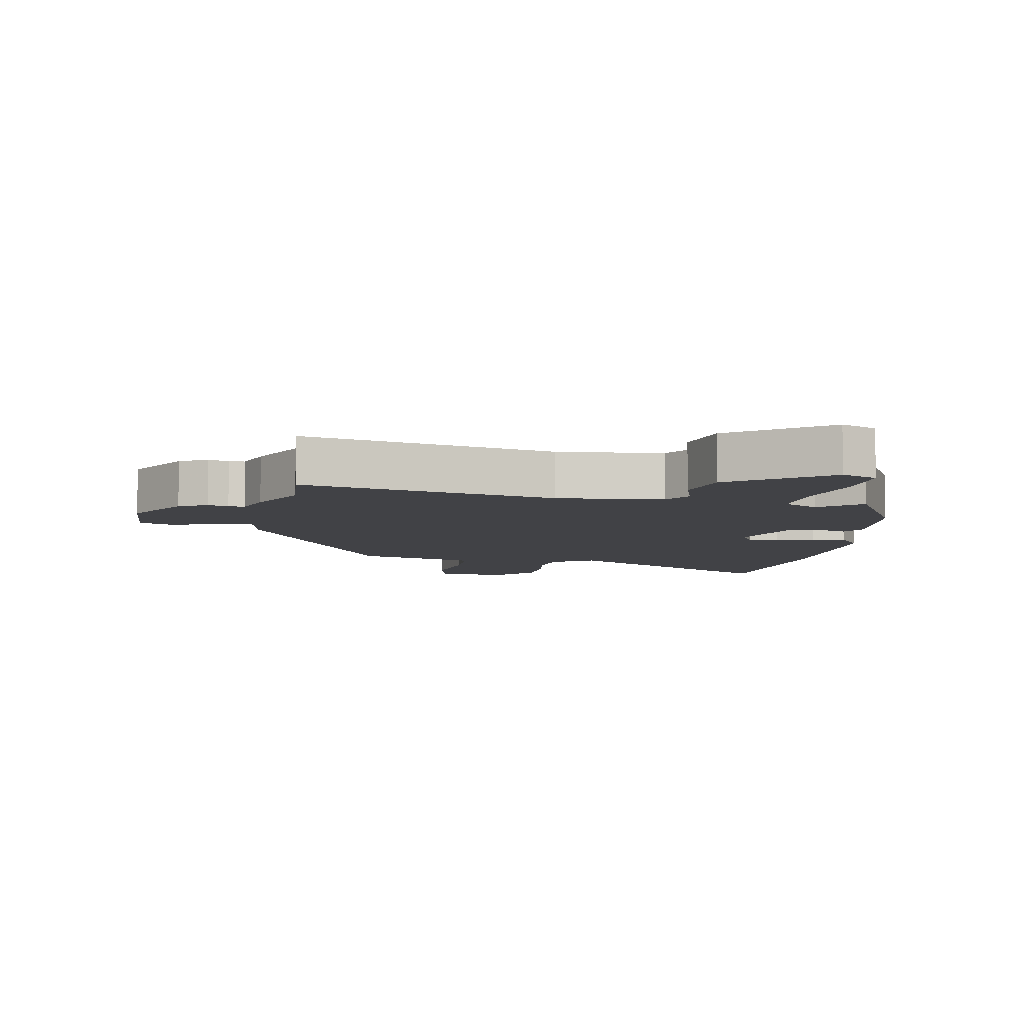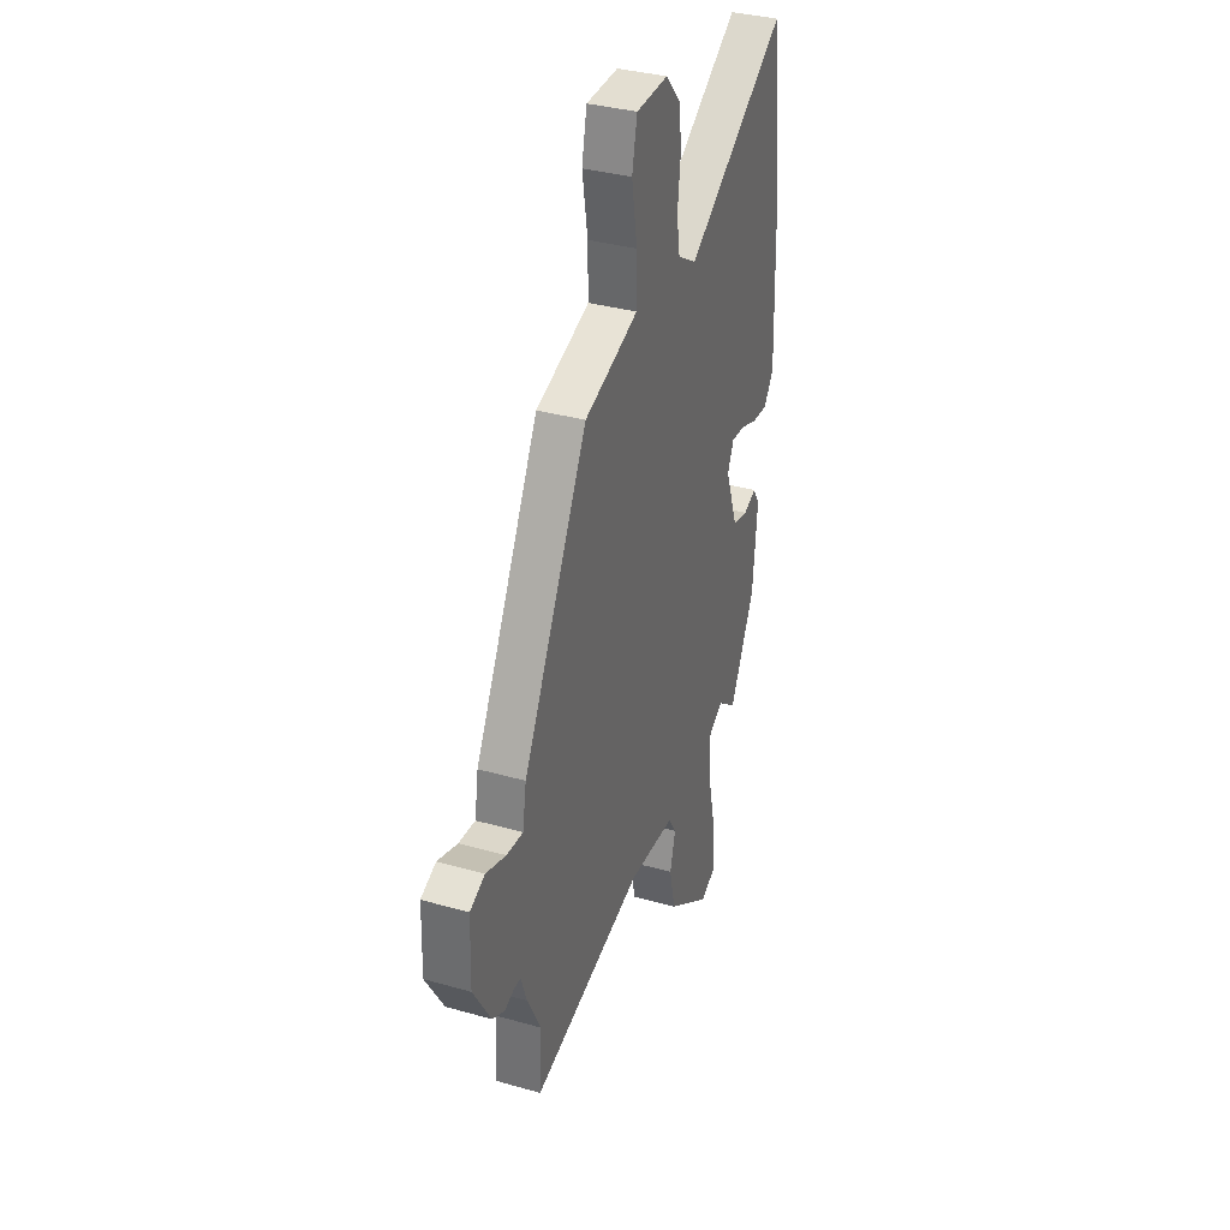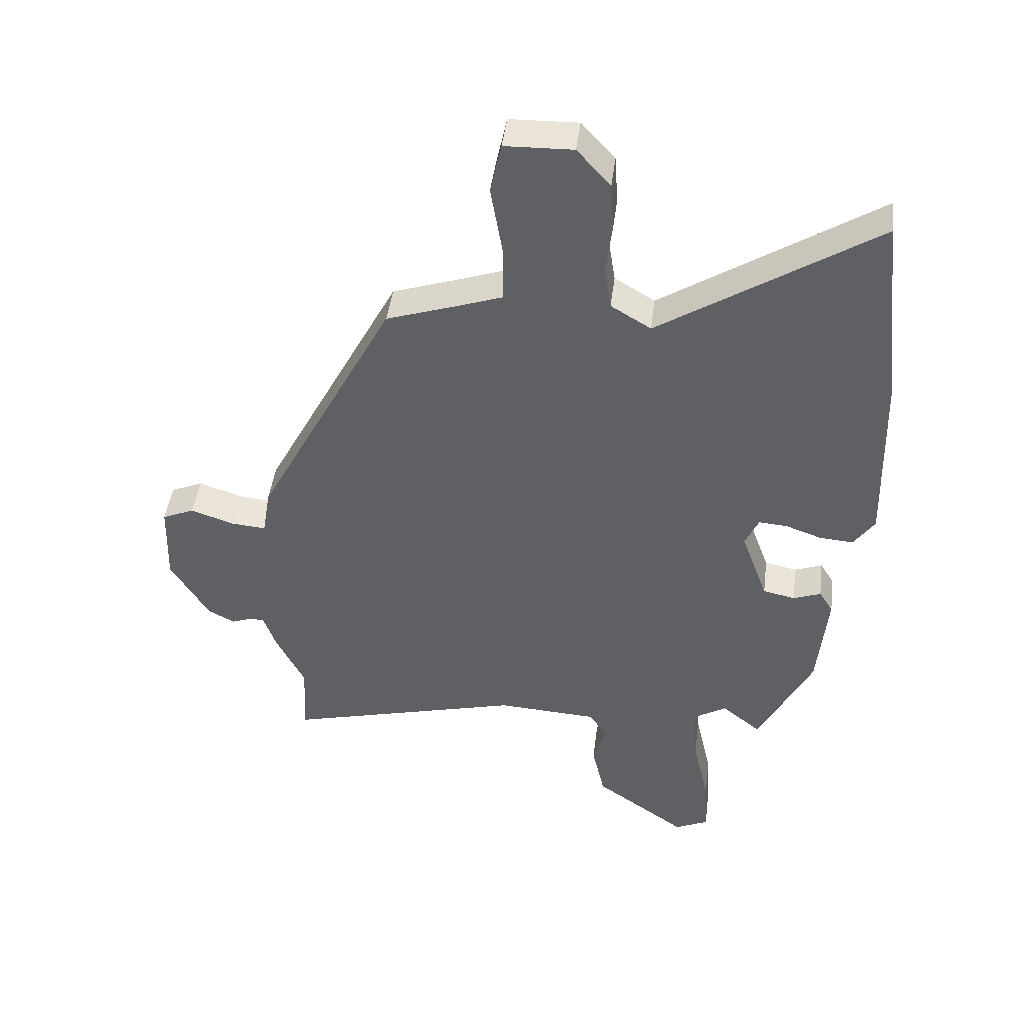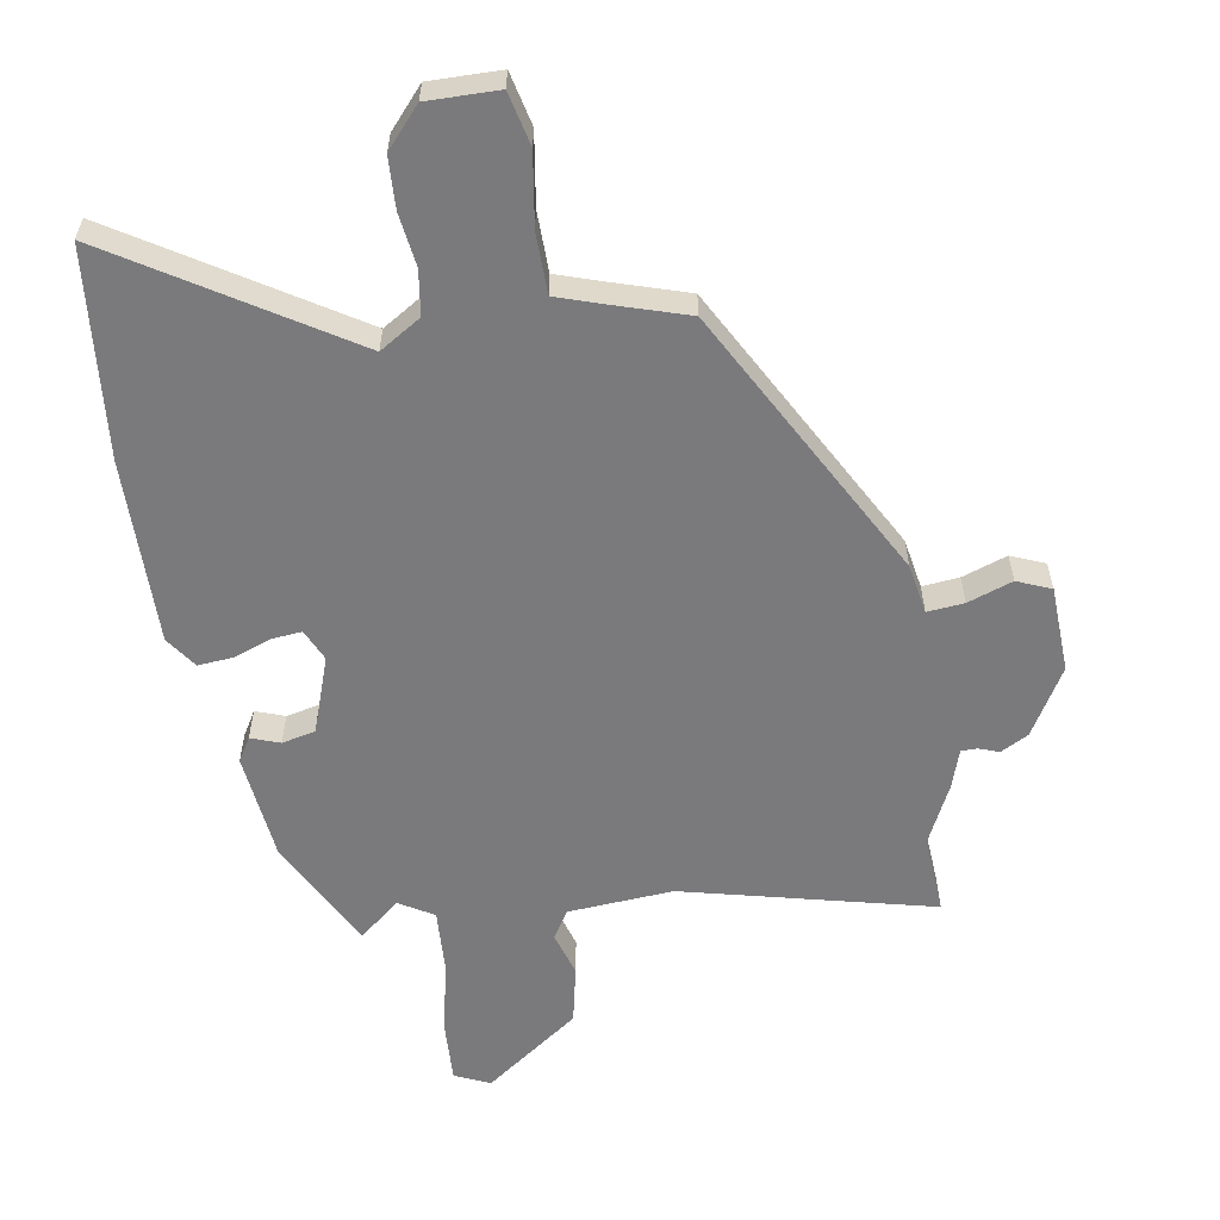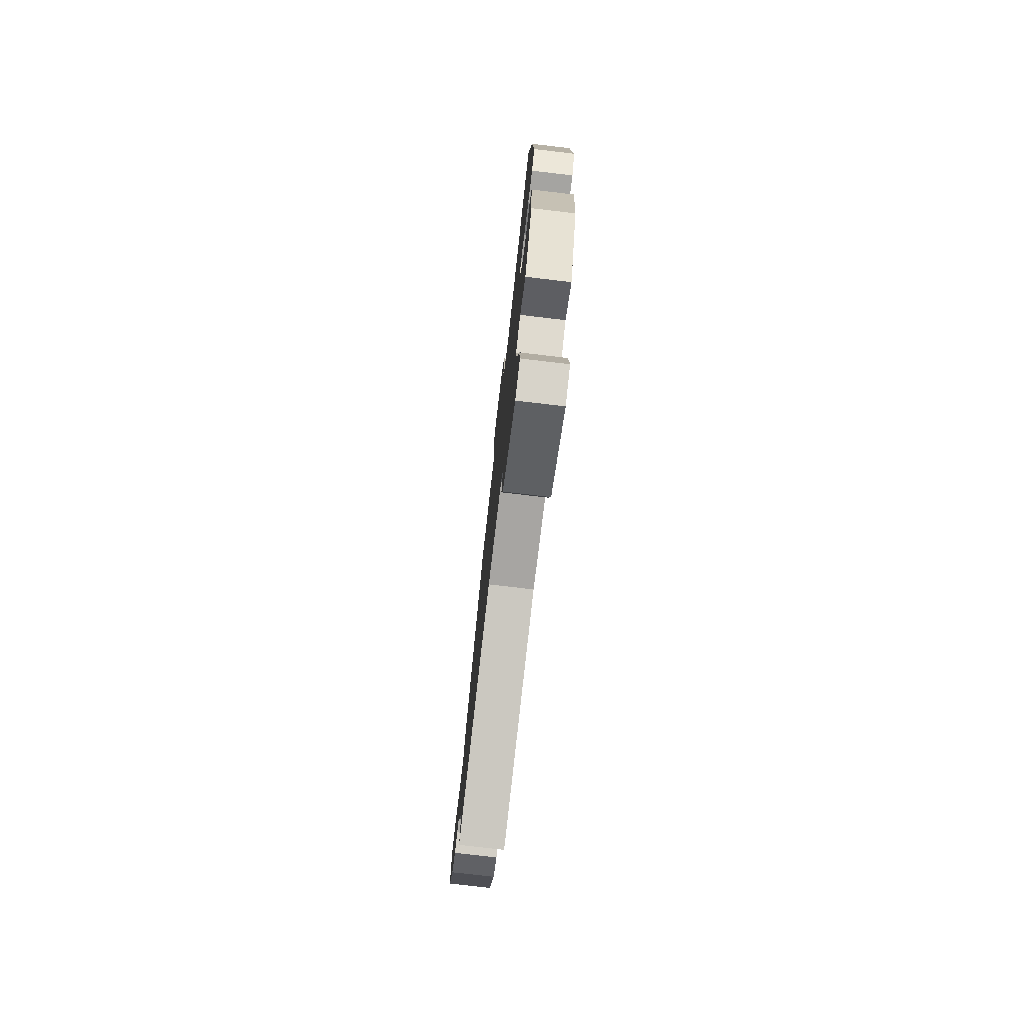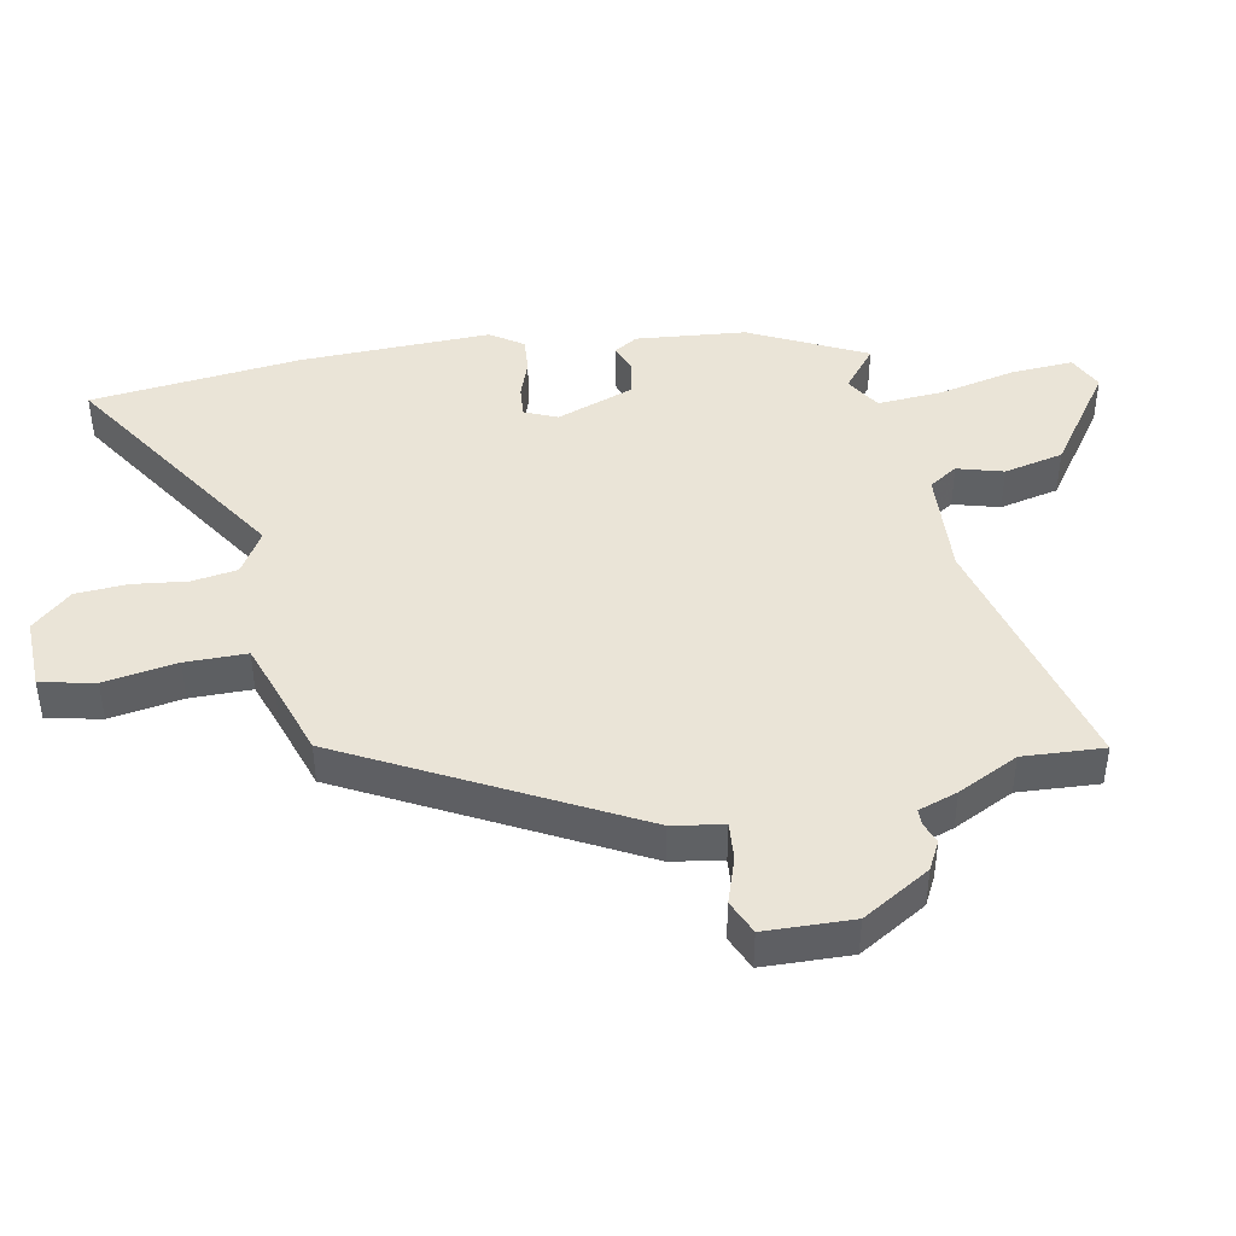
<metadata>
{"format":"obj","ext":"obj","renderer":"f3d","projection":"perspective","resolution":1024,"background":"white","views":[{"elev":-6.6,"azim":171.2,"up":"+Y"},{"elev":34.9,"azim":110.8,"up":"+Z"},{"elev":44.9,"azim":-172.9,"up":"+Z"},{"elev":-58.2,"azim":10.2,"up":"+Y"},{"elev":-77.4,"azim":-96.7,"up":"+Z"},{"elev":43.7,"azim":79.2,"up":"+Y"}]}
</metadata>
<code>
v 0.304 0.07 0.429
v 0.532 0.07 -0.004
v 0.545 0.07 -0.083
v 0.603 0.07 -0.078
v 0.674 0.07 -0.054
v 0.727 0.07 -0.077
v 0.731 0.07 -0.213
v 0.668 0.07 -0.318
v 0.624 0.07 -0.341
v 0.592 0.07 -0.329
v 0.567 0.07 -0.329
v 0.546 0.07 -0.39
v 0.499 0.07 -0.484
v 0.506 0.07 -0.609
v 0.114 0.07 -0.508
v -0.052 0.07 -0.518
v -0.08 0.07 -0.562
v -0.06 0.07 -0.633
v -0.081 0.07 -0.725
v -0.233 0.07 -0.832
v -0.288 0.07 -0.806
v -0.282 0.07 -0.71
v -0.255 0.07 -0.589
v -0.248 0.07 -0.489
v -0.302 0.07 -0.456
v -0.367 0.07 -0.508
v -0.455 0.07 -0.33
v -0.471 0.07 -0.16
v -0.448 0.07 -0.123
v -0.403 0.07 -0.14
v -0.35 0.07 -0.129
v -0.306 0.07 -0.009
v -0.328 0.07 0.041
v -0.376 0.07 0.037
v -0.435 0.07 0.016
v -0.49 0.07 0.012
v -0.524 0.07 0.062
v -0.516 0.07 0.356
v -0.479 0.07 0.682
v -0.124 0.07 0.453
v -0.058 0.07 0.493
v -0.047 0.07 0.563
v -0.057 0.07 0.647
v -0.052 0.07 0.727
v 0.003 0.07 0.788
v 0.115 0.07 0.785
v 0.133 0.07 0.701
v 0.114 0.07 0.588
v 0.114 0.07 0.493
v 0.189 0.07 0.467
v 0.304 0 0.429
v 0.532 0 -0.004
v 0.545 0 -0.083
v 0.603 0 -0.078
v 0.674 0 -0.054
v 0.727 0 -0.077
v 0.731 0 -0.213
v 0.668 0 -0.318
v 0.624 0 -0.341
v 0.592 0 -0.329
v 0.567 0 -0.329
v 0.546 0 -0.39
v 0.499 0 -0.484
v 0.506 0 -0.609
v 0.114 0 -0.508
v -0.052 0 -0.518
v -0.08 0 -0.562
v -0.06 0 -0.633
v -0.081 0 -0.725
v -0.233 0 -0.832
v -0.288 0 -0.806
v -0.282 0 -0.71
v -0.255 0 -0.589
v -0.248 0 -0.489
v -0.302 0 -0.456
v -0.367 0 -0.508
v -0.455 0 -0.33
v -0.471 0 -0.16
v -0.448 0 -0.123
v -0.403 0 -0.14
v -0.35 0 -0.129
v -0.306 0 -0.009
v -0.328 0 0.041
v -0.376 0 0.037
v -0.435 0 0.016
v -0.49 0 0.012
v -0.524 0 0.062
v -0.516 0 0.356
v -0.479 0 0.682
v -0.124 0 0.453
v -0.058 0 0.493
v -0.047 0 0.563
v -0.057 0 0.647
v -0.052 0 0.727
v 0.003 0 0.788
v 0.115 0 0.785
v 0.133 0 0.701
v 0.114 0 0.588
v 0.114 0 0.493
v 0.189 0 0.467
f 45 46 47 48
f 45 48 49
f 42 43 44 45
f 41 42 45 49
f 40 41 49 50
f 38 39 40
f 34 35 36 37
f 33 34 37 38
f 27 28 29 30
f 25 26 27 30
f 24 25 30 31
f 20 21 22 23
f 20 23 24
f 17 18 19 20
f 17 20 24
f 16 17 24 31
f 13 14 15
f 11 12 13 15
f 11 15 16 31
f 7 8 9 10
f 4 5 6 7
f 3 4 7 10
f 50 1 2 3
f 33 38 40 50
f 32 33 50 3
f 11 31 32
f 3 10 11 32
f 98 97 96 95
f 99 98 95
f 95 94 93 92
f 99 95 92 91
f 100 99 91 90
f 90 89 88
f 87 86 85 84
f 88 87 84 83
f 80 79 78 77
f 80 77 76 75
f 81 80 75 74
f 73 72 71 70
f 74 73 70
f 70 69 68 67
f 74 70 67
f 81 74 67 66
f 65 64 63
f 65 63 62 61
f 81 66 65 61
f 60 59 58 57
f 57 56 55 54
f 60 57 54 53
f 53 52 51 100
f 100 90 88 83
f 53 100 83 82
f 82 81 61
f 82 61 60 53
f 1 51 52 2
f 2 52 53 3
f 3 53 54 4
f 4 54 55 5
f 5 55 56 6
f 6 56 57 7
f 7 57 58 8
f 8 58 59 9
f 9 59 60 10
f 10 60 61 11
f 11 61 62 12
f 12 62 63 13
f 13 63 64 14
f 14 64 65 15
f 15 65 66 16
f 16 66 67 17
f 17 67 68 18
f 18 68 69 19
f 19 69 70 20
f 20 70 71 21
f 21 71 72 22
f 22 72 73 23
f 23 73 74 24
f 24 74 75 25
f 25 75 76 26
f 26 76 77 27
f 27 77 78 28
f 28 78 79 29
f 29 79 80 30
f 30 80 81 31
f 31 81 82 32
f 32 82 83 33
f 33 83 84 34
f 34 84 85 35
f 35 85 86 36
f 36 86 87 37
f 37 87 88 38
f 38 88 89 39
f 39 89 90 40
f 40 90 91 41
f 41 91 92 42
f 42 92 93 43
f 43 93 94 44
f 44 94 95 45
f 45 95 96 46
f 46 96 97 47
f 47 97 98 48
f 48 98 99 49
f 49 99 100 50
f 50 100 51 1

</code>
